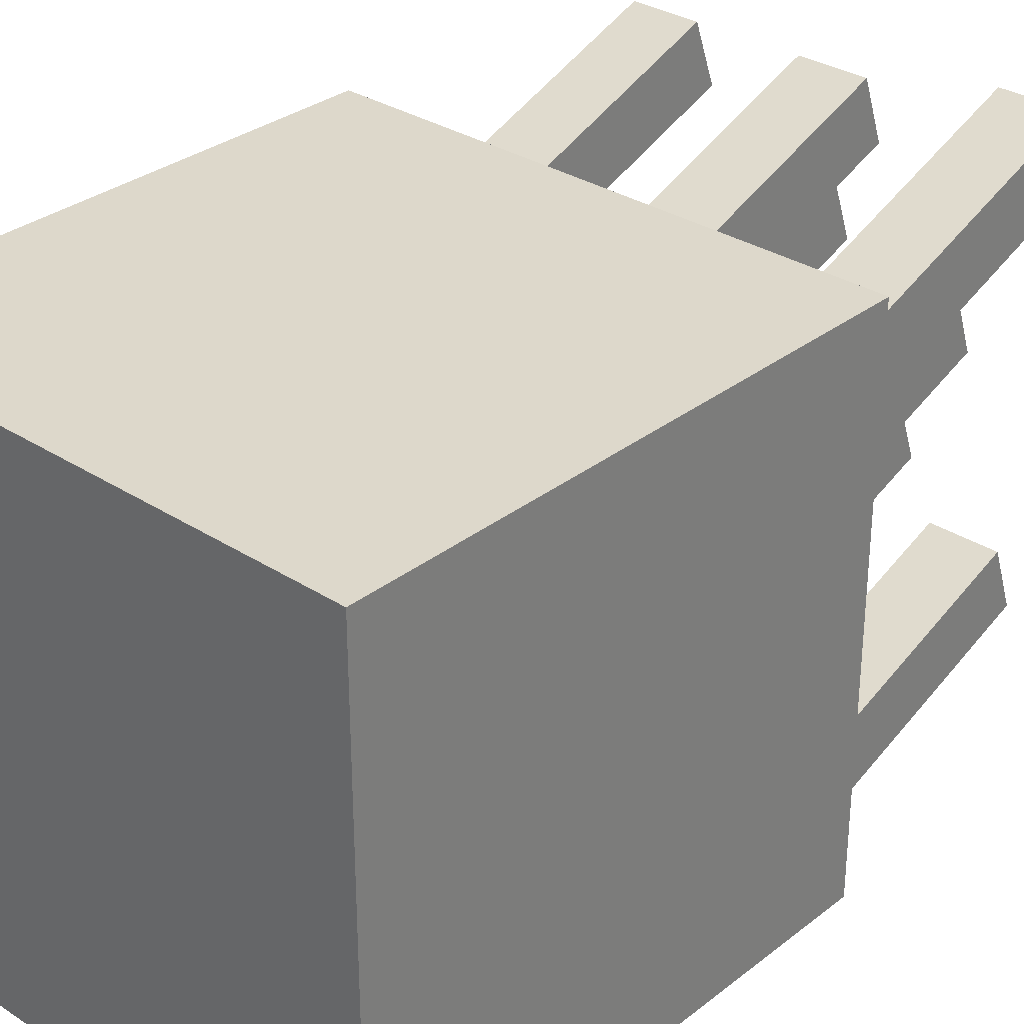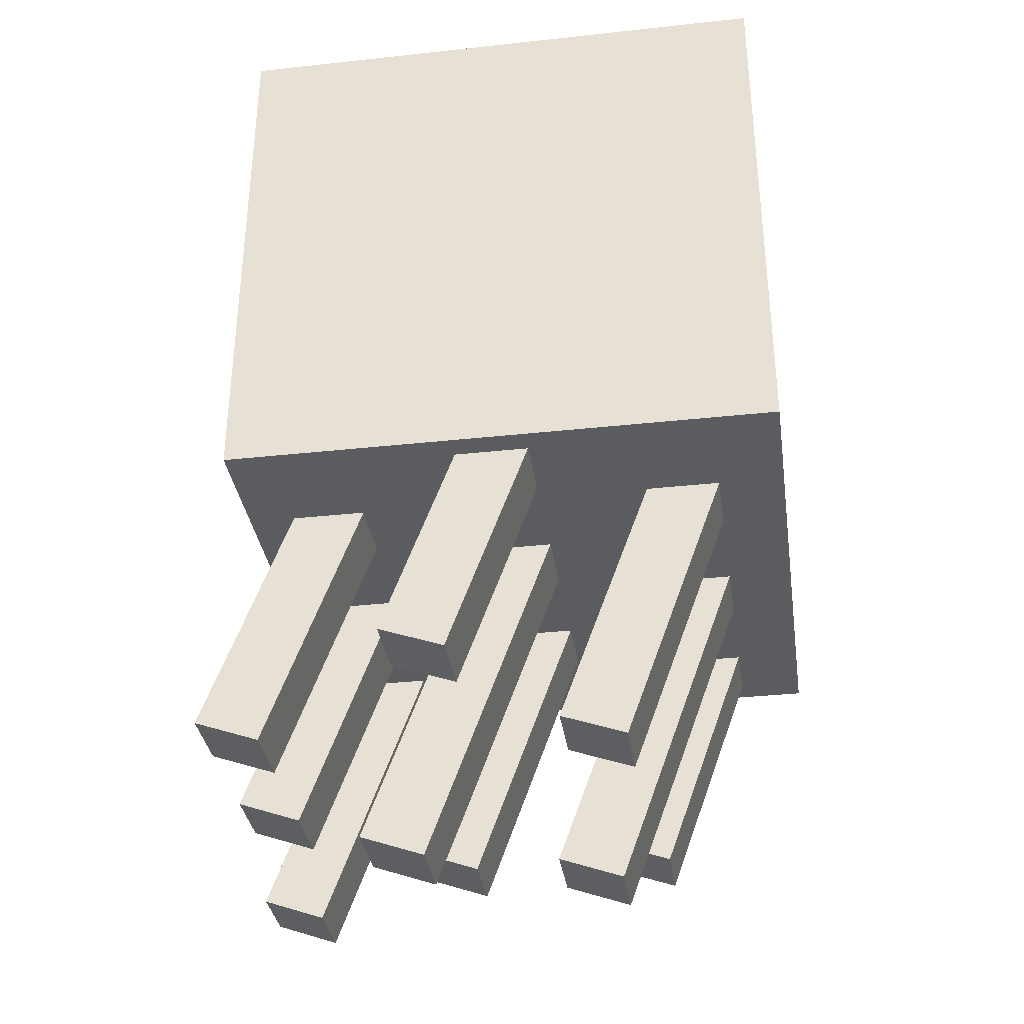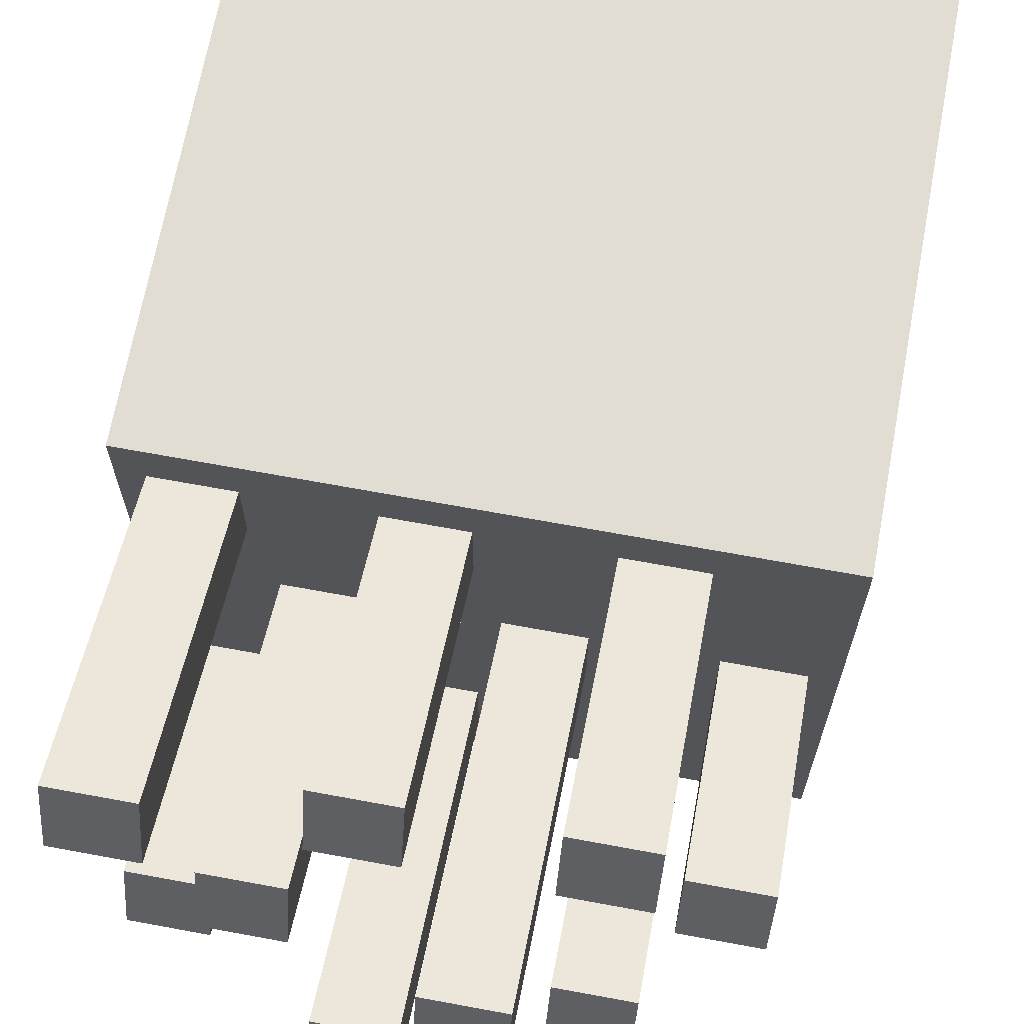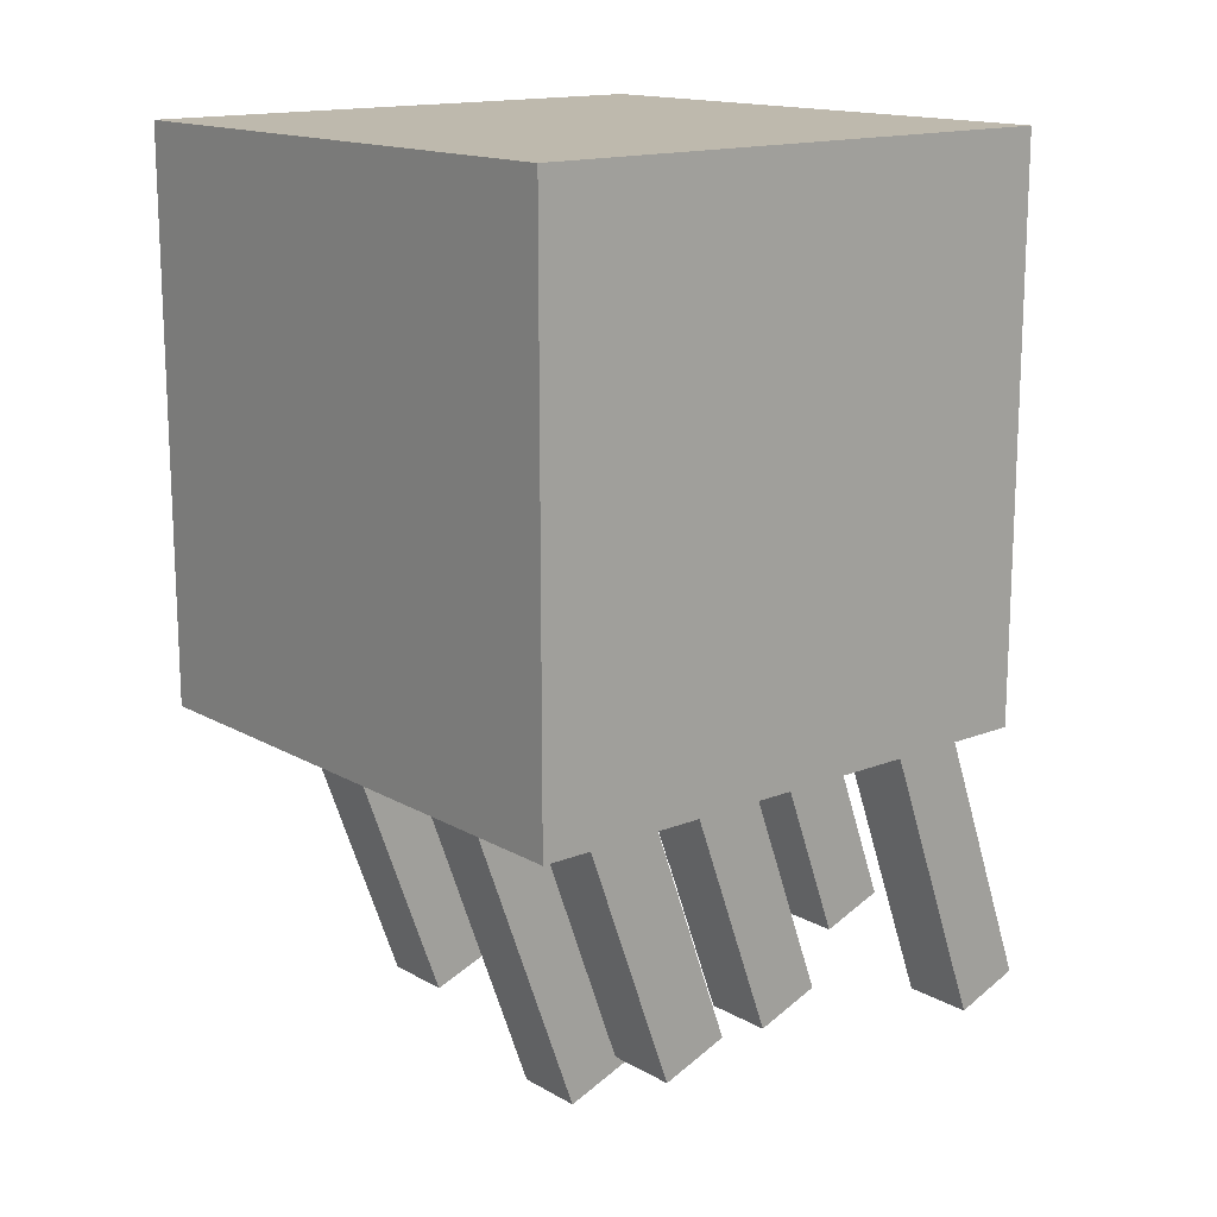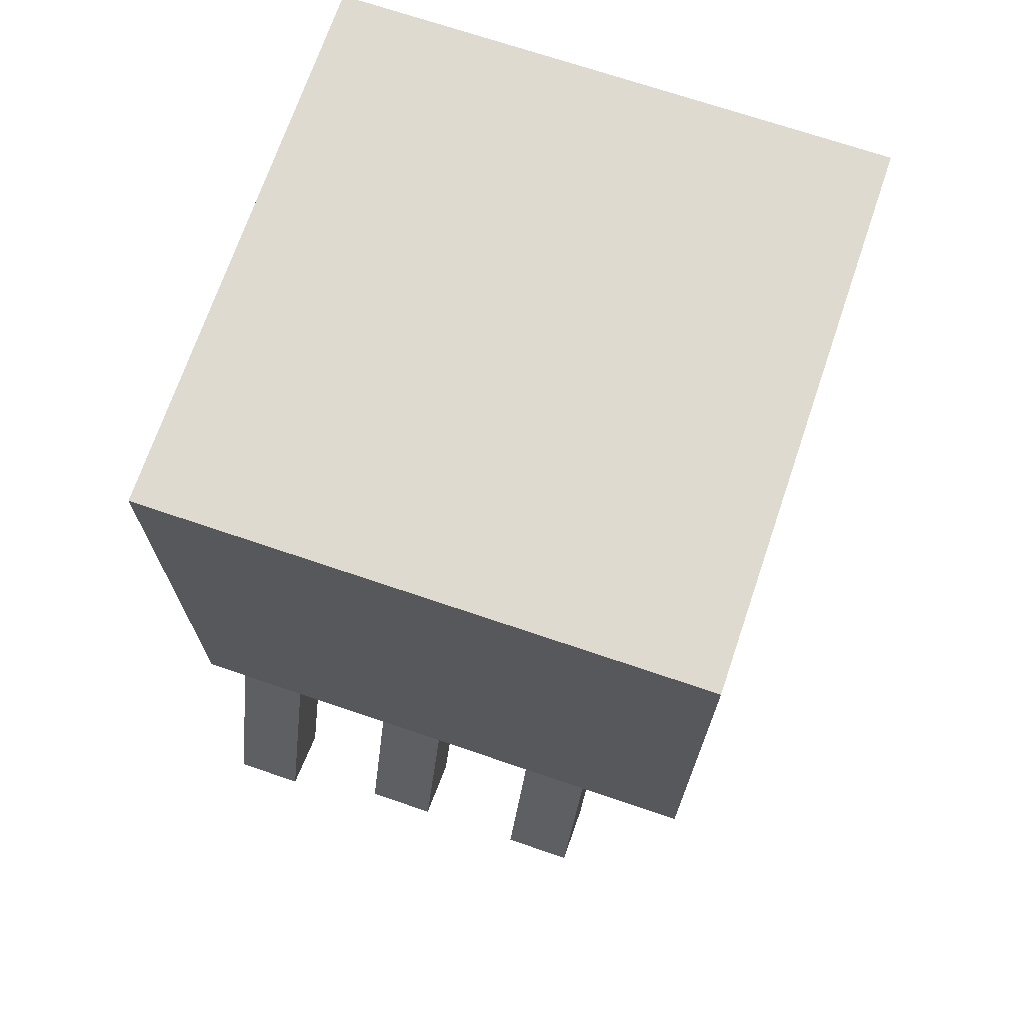
<metadata>
{"format":"obj","ext":"obj","renderer":"f3d","projection":"perspective","resolution":1024,"background":"white","views":[{"elev":31.5,"azim":-137.6,"up":"+Z"},{"elev":-34.7,"azim":98.3,"up":"+Y"},{"elev":68.2,"azim":10.5,"up":"+Z"},{"elev":15.3,"azim":-130.2,"up":"+Y"},{"elev":70.6,"azim":18.8,"up":"+Y"}]}
</metadata>
<code>
o f4b26db7-3f9d-0b50-9c5f-6585b2801227_Mesh_0.002
v 0.5 1 0.5
v 0.5 0 0.5
v 0.5 1 -0.5
v 0.5 0 0.5
v 0.5 0 -0.5
v 0.5 1 -0.5
v -0.5 1 -0.5
v -0.5 0 -0.5
v -0.5 1 0.5
v -0.5 0 -0.5
v -0.5 0 0.5
v -0.5 1 0.5
v -0.5 1 -0.5
v -0.5 1 0.5
v 0.5 1 -0.5
v -0.5 1 0.5
v 0.5 1 0.5
v 0.5 1 -0.5
v -0.5 0 0.5
v -0.5 0 -0.5
v 0.5 0 0.5
v -0.5 0 -0.5
v 0.5 0 -0.5
v 0.5 0 0.5
v -0.5 1 0.5
v -0.5 0 0.5
v 0.5 1 0.5
v -0.5 0 0.5
v 0.5 0 0.5
v 0.5 1 0.5
v 0.5 1 -0.5
v 0.5 0 -0.5
v -0.5 1 -0.5
v 0.5 0 -0.5
v -0.5 0 -0.5
v -0.5 1 -0.5
f 1 2 3
f 4 5 6
f 7 8 9
f 10 11 12
f 13 14 15
f 16 17 18
f 19 20 21
f 22 23 24
f 25 26 27
f 28 29 30
f 31 32 33
f 34 35 36
o 9faa5859-67a9-6825-bc09-b1bbde27e163_Mesh_1.002
v 0.3 0.06588 -0.2728
v 0.3 -0.4627 -0.0804
v 0.3 0.02313 -0.3903
v 0.3 -0.4627 -0.0804
v 0.3 -0.5054 -0.1979
v 0.3 0.02313 -0.3903
v 0.175 0.02313 -0.3903
v 0.175 -0.5054 -0.1979
v 0.175 0.06588 -0.2728
v 0.175 -0.5054 -0.1979
v 0.175 -0.4627 -0.0804
v 0.175 0.06588 -0.2728
v 0.175 0.02313 -0.3903
v 0.175 0.06588 -0.2728
v 0.3 0.02313 -0.3903
v 0.175 0.06588 -0.2728
v 0.3 0.06588 -0.2728
v 0.3 0.02313 -0.3903
v 0.175 -0.4627 -0.0804
v 0.175 -0.5054 -0.1979
v 0.3 -0.4627 -0.0804
v 0.175 -0.5054 -0.1979
v 0.3 -0.5054 -0.1979
v 0.3 -0.4627 -0.0804
v 0.175 0.06588 -0.2728
v 0.175 -0.4627 -0.0804
v 0.3 0.06588 -0.2728
v 0.175 -0.4627 -0.0804
v 0.3 -0.4627 -0.0804
v 0.3 0.06588 -0.2728
v 0.3 0.02313 -0.3903
v 0.3 -0.5054 -0.1979
v 0.175 0.02313 -0.3903
v 0.3 -0.5054 -0.1979
v 0.175 -0.5054 -0.1979
v 0.175 0.02313 -0.3903
f 37 38 39
f 40 41 42
f 43 44 45
f 46 47 48
f 49 50 51
f 52 53 54
f 55 56 57
f 58 59 60
f 61 62 63
f 64 65 66
f 67 68 69
f 70 71 72
o 9ee466e4-e9e7-cf3b-bb90-e17d6894616e_Mesh_2.002
v -0.01875 0.06588 -0.2728
v -0.01875 -0.5802 -0.03765
v -0.01875 0.02313 -0.3903
v -0.01875 -0.5802 -0.03765
v -0.01875 -0.6229 -0.1551
v -0.01875 0.02313 -0.3903
v -0.1437 0.02313 -0.3903
v -0.1437 -0.6229 -0.1551
v -0.1437 0.06588 -0.2728
v -0.1437 -0.6229 -0.1551
v -0.1437 -0.5802 -0.03765
v -0.1437 0.06588 -0.2728
v -0.1437 0.02313 -0.3903
v -0.1437 0.06588 -0.2728
v -0.01875 0.02313 -0.3903
v -0.1437 0.06588 -0.2728
v -0.01875 0.06588 -0.2728
v -0.01875 0.02313 -0.3903
v -0.1437 -0.5802 -0.03765
v -0.1437 -0.6229 -0.1551
v -0.01875 -0.5802 -0.03765
v -0.1437 -0.6229 -0.1551
v -0.01875 -0.6229 -0.1551
v -0.01875 -0.5802 -0.03765
v -0.1437 0.06588 -0.2728
v -0.1437 -0.5802 -0.03765
v -0.01875 0.06588 -0.2728
v -0.1437 -0.5802 -0.03765
v -0.01875 -0.5802 -0.03765
v -0.01875 0.06588 -0.2728
v -0.01875 0.02313 -0.3903
v -0.01875 -0.6229 -0.1551
v -0.1437 0.02313 -0.3903
v -0.01875 -0.6229 -0.1551
v -0.1437 -0.6229 -0.1551
v -0.1437 0.02313 -0.3903
f 73 74 75
f 76 77 78
f 79 80 81
f 82 83 84
f 85 86 87
f 88 89 90
f 91 92 93
f 94 95 96
f 97 98 99
f 100 101 102
f 103 104 105
f 106 107 108
o 0afcfb66-64df-70ad-11fc-1124baddb3c5_Mesh_3.002
v -0.3312 0.06588 -0.2728
v -0.3312 -0.404 -0.1018
v -0.3312 0.02313 -0.3903
v -0.3312 -0.404 -0.1018
v -0.3312 -0.4467 -0.2192
v -0.3312 0.02313 -0.3903
v -0.4562 0.02313 -0.3903
v -0.4562 -0.4467 -0.2192
v -0.4562 0.06588 -0.2728
v -0.4562 -0.4467 -0.2192
v -0.4562 -0.404 -0.1018
v -0.4562 0.06588 -0.2728
v -0.4562 0.02313 -0.3903
v -0.4562 0.06588 -0.2728
v -0.3312 0.02313 -0.3903
v -0.4562 0.06588 -0.2728
v -0.3312 0.06588 -0.2728
v -0.3312 0.02313 -0.3903
v -0.4562 -0.404 -0.1018
v -0.4562 -0.4467 -0.2192
v -0.3312 -0.404 -0.1018
v -0.4562 -0.4467 -0.2192
v -0.3312 -0.4467 -0.2192
v -0.3312 -0.404 -0.1018
v -0.4562 0.06588 -0.2728
v -0.4562 -0.404 -0.1018
v -0.3312 0.06588 -0.2728
v -0.4562 -0.404 -0.1018
v -0.3312 -0.404 -0.1018
v -0.3312 0.06588 -0.2728
v -0.3312 0.02313 -0.3903
v -0.3312 -0.4467 -0.2192
v -0.4562 0.02313 -0.3903
v -0.3312 -0.4467 -0.2192
v -0.4562 -0.4467 -0.2192
v -0.4562 0.02313 -0.3903
f 109 110 111
f 112 113 114
f 115 116 117
f 118 119 120
f 121 122 123
f 124 125 126
f 127 128 129
f 130 131 132
f 133 134 135
f 136 137 138
f 139 140 141
f 142 143 144
o 3e496e0f-2a8d-6878-bae6-a9c4f4f688d6_Mesh_4.002
v 0.4562 0.1728 0.02087
v 0.4562 -0.3558 0.2133
v 0.4562 0.13 -0.0966
v 0.4562 -0.3558 0.2133
v 0.4562 -0.3986 0.09579
v 0.4562 0.13 -0.0966
v 0.3312 0.13 -0.0966
v 0.3312 -0.3986 0.09579
v 0.3312 0.1728 0.02087
v 0.3312 -0.3986 0.09579
v 0.3312 -0.3558 0.2133
v 0.3312 0.1728 0.02087
v 0.3312 0.13 -0.0966
v 0.3312 0.1728 0.02087
v 0.4562 0.13 -0.0966
v 0.3312 0.1728 0.02087
v 0.4562 0.1728 0.02087
v 0.4562 0.13 -0.0966
v 0.3312 -0.3558 0.2133
v 0.3312 -0.3986 0.09579
v 0.4562 -0.3558 0.2133
v 0.3312 -0.3986 0.09579
v 0.4562 -0.3986 0.09579
v 0.4562 -0.3558 0.2133
v 0.3312 0.1728 0.02087
v 0.3312 -0.3558 0.2133
v 0.4562 0.1728 0.02087
v 0.3312 -0.3558 0.2133
v 0.4562 -0.3558 0.2133
v 0.4562 0.1728 0.02087
v 0.4562 0.13 -0.0966
v 0.4562 -0.3986 0.09579
v 0.3312 0.13 -0.0966
v 0.4562 -0.3986 0.09579
v 0.3312 -0.3986 0.09579
v 0.3312 0.13 -0.0966
f 145 146 147
f 148 149 150
f 151 152 153
f 154 155 156
f 157 158 159
f 160 161 162
f 163 164 165
f 166 167 168
f 169 170 171
f 172 173 174
f 175 176 177
f 178 179 180
o 04905e85-070b-83ea-ce90-1216d9a62586_Mesh_5.002
v 0.1437 0.1728 0.02087
v 0.1437 -0.5907 0.2988
v 0.1437 0.13 -0.0966
v 0.1437 -0.5907 0.2988
v 0.1437 -0.6335 0.1813
v 0.1437 0.13 -0.0966
v 0.01875 0.13 -0.0966
v 0.01875 -0.6335 0.1813
v 0.01875 0.1728 0.02087
v 0.01875 -0.6335 0.1813
v 0.01875 -0.5907 0.2988
v 0.01875 0.1728 0.02087
v 0.01875 0.13 -0.0966
v 0.01875 0.1728 0.02087
v 0.1437 0.13 -0.0966
v 0.01875 0.1728 0.02087
v 0.1437 0.1728 0.02087
v 0.1437 0.13 -0.0966
v 0.01875 -0.5907 0.2988
v 0.01875 -0.6335 0.1813
v 0.1437 -0.5907 0.2988
v 0.01875 -0.6335 0.1813
v 0.1437 -0.6335 0.1813
v 0.1437 -0.5907 0.2988
v 0.01875 0.1728 0.02087
v 0.01875 -0.5907 0.2988
v 0.1437 0.1728 0.02087
v 0.01875 -0.5907 0.2988
v 0.1437 -0.5907 0.2988
v 0.1437 0.1728 0.02087
v 0.1437 0.13 -0.0966
v 0.1437 -0.6335 0.1813
v 0.01875 0.13 -0.0966
v 0.1437 -0.6335 0.1813
v 0.01875 -0.6335 0.1813
v 0.01875 0.13 -0.0966
f 181 182 183
f 184 185 186
f 187 188 189
f 190 191 192
f 193 194 195
f 196 197 198
f 199 200 201
f 202 203 204
f 205 206 207
f 208 209 210
f 211 212 213
f 214 215 216
o f5e140ff-cc77-ab02-d458-f101f178f324_Mesh_6.002
v 0.3 0.2796 0.3145
v 0.3 -0.4251 0.571
v 0.3 0.2369 0.1971
v 0.3 -0.4251 0.571
v 0.3 -0.4679 0.4536
v 0.3 0.2369 0.1971
v 0.175 0.2369 0.1971
v 0.175 -0.4679 0.4536
v 0.175 0.2796 0.3145
v 0.175 -0.4679 0.4536
v 0.175 -0.4251 0.571
v 0.175 0.2796 0.3145
v 0.175 0.2369 0.1971
v 0.175 0.2796 0.3145
v 0.3 0.2369 0.1971
v 0.175 0.2796 0.3145
v 0.3 0.2796 0.3145
v 0.3 0.2369 0.1971
v 0.175 -0.4251 0.571
v 0.175 -0.4679 0.4536
v 0.3 -0.4251 0.571
v 0.175 -0.4679 0.4536
v 0.3 -0.4679 0.4536
v 0.3 -0.4251 0.571
v 0.175 0.2796 0.3145
v 0.175 -0.4251 0.571
v 0.3 0.2796 0.3145
v 0.175 -0.4251 0.571
v 0.3 -0.4251 0.571
v 0.3 0.2796 0.3145
v 0.3 0.2369 0.1971
v 0.3 -0.4679 0.4536
v 0.175 0.2369 0.1971
v 0.3 -0.4679 0.4536
v 0.175 -0.4679 0.4536
v 0.175 0.2369 0.1971
f 217 218 219
f 220 221 222
f 223 224 225
f 226 227 228
f 229 230 231
f 232 233 234
f 235 236 237
f 238 239 240
f 241 242 243
f 244 245 246
f 247 248 249
f 250 251 252
o b23529f1-a049-0791-f1ce-c8ec5d217d38_Mesh_7.002
v -0.01875 0.2796 0.3145
v -0.01875 -0.4251 0.571
v -0.01875 0.2369 0.1971
v -0.01875 -0.4251 0.571
v -0.01875 -0.4679 0.4536
v -0.01875 0.2369 0.1971
v -0.1437 0.2369 0.1971
v -0.1437 -0.4679 0.4536
v -0.1437 0.2796 0.3145
v -0.1437 -0.4679 0.4536
v -0.1437 -0.4251 0.571
v -0.1437 0.2796 0.3145
v -0.1437 0.2369 0.1971
v -0.1437 0.2796 0.3145
v -0.01875 0.2369 0.1971
v -0.1437 0.2796 0.3145
v -0.01875 0.2796 0.3145
v -0.01875 0.2369 0.1971
v -0.1437 -0.4251 0.571
v -0.1437 -0.4679 0.4536
v -0.01875 -0.4251 0.571
v -0.1437 -0.4679 0.4536
v -0.01875 -0.4679 0.4536
v -0.01875 -0.4251 0.571
v -0.1437 0.2796 0.3145
v -0.1437 -0.4251 0.571
v -0.01875 0.2796 0.3145
v -0.1437 -0.4251 0.571
v -0.01875 -0.4251 0.571
v -0.01875 0.2796 0.3145
v -0.01875 0.2369 0.1971
v -0.01875 -0.4679 0.4536
v -0.1437 0.2369 0.1971
v -0.01875 -0.4679 0.4536
v -0.1437 -0.4679 0.4536
v -0.1437 0.2369 0.1971
f 253 254 255
f 256 257 258
f 259 260 261
f 262 263 264
f 265 266 267
f 268 269 270
f 271 272 273
f 274 275 276
f 277 278 279
f 280 281 282
f 283 284 285
f 286 287 288
o d8c79bf9-7c16-757f-e538-3f9694267250_Mesh_8.002
v -0.3312 0.2796 0.3145
v -0.3312 -0.4839 0.5924
v -0.3312 0.2369 0.1971
v -0.3312 -0.4839 0.5924
v -0.3312 -0.5266 0.4749
v -0.3312 0.2369 0.1971
v -0.4562 0.2369 0.1971
v -0.4562 -0.5266 0.4749
v -0.4562 0.2796 0.3145
v -0.4562 -0.5266 0.4749
v -0.4562 -0.4839 0.5924
v -0.4562 0.2796 0.3145
v -0.4562 0.2369 0.1971
v -0.4562 0.2796 0.3145
v -0.3312 0.2369 0.1971
v -0.4562 0.2796 0.3145
v -0.3312 0.2796 0.3145
v -0.3312 0.2369 0.1971
v -0.4562 -0.4839 0.5924
v -0.4562 -0.5266 0.4749
v -0.3312 -0.4839 0.5924
v -0.4562 -0.5266 0.4749
v -0.3312 -0.5266 0.4749
v -0.3312 -0.4839 0.5924
v -0.4562 0.2796 0.3145
v -0.4562 -0.4839 0.5924
v -0.3312 0.2796 0.3145
v -0.4562 -0.4839 0.5924
v -0.3312 -0.4839 0.5924
v -0.3312 0.2796 0.3145
v -0.3312 0.2369 0.1971
v -0.3312 -0.5266 0.4749
v -0.4562 0.2369 0.1971
v -0.3312 -0.5266 0.4749
v -0.4562 -0.5266 0.4749
v -0.4562 0.2369 0.1971
f 289 290 291
f 292 293 294
f 295 296 297
f 298 299 300
f 301 302 303
f 304 305 306
f 307 308 309
f 310 311 312
f 313 314 315
f 316 317 318
f 319 320 321
f 322 323 324
o dec93117-7c86-ed99-6c80-8de4668e75df_Mesh_9.002
v -0.175 0.1728 0.02087
v -0.175 -0.4733 0.256
v -0.175 0.13 -0.0966
v -0.175 -0.4733 0.256
v -0.175 -0.516 0.1385
v -0.175 0.13 -0.0966
v -0.3 0.13 -0.0966
v -0.3 -0.516 0.1385
v -0.3 0.1728 0.02087
v -0.3 -0.516 0.1385
v -0.3 -0.4733 0.256
v -0.3 0.1728 0.02087
v -0.3 0.13 -0.0966
v -0.3 0.1728 0.02087
v -0.175 0.13 -0.0966
v -0.3 0.1728 0.02087
v -0.175 0.1728 0.02087
v -0.175 0.13 -0.0966
v -0.3 -0.4733 0.256
v -0.3 -0.516 0.1385
v -0.175 -0.4733 0.256
v -0.3 -0.516 0.1385
v -0.175 -0.516 0.1385
v -0.175 -0.4733 0.256
v -0.3 0.1728 0.02087
v -0.3 -0.4733 0.256
v -0.175 0.1728 0.02087
v -0.3 -0.4733 0.256
v -0.175 -0.4733 0.256
v -0.175 0.1728 0.02087
v -0.175 0.13 -0.0966
v -0.175 -0.516 0.1385
v -0.3 0.13 -0.0966
v -0.175 -0.516 0.1385
v -0.3 -0.516 0.1385
v -0.3 0.13 -0.0966
f 325 326 327
f 328 329 330
f 331 332 333
f 334 335 336
f 337 338 339
f 340 341 342
f 343 344 345
f 346 347 348
f 349 350 351
f 352 353 354
f 355 356 357
f 358 359 360

</code>
